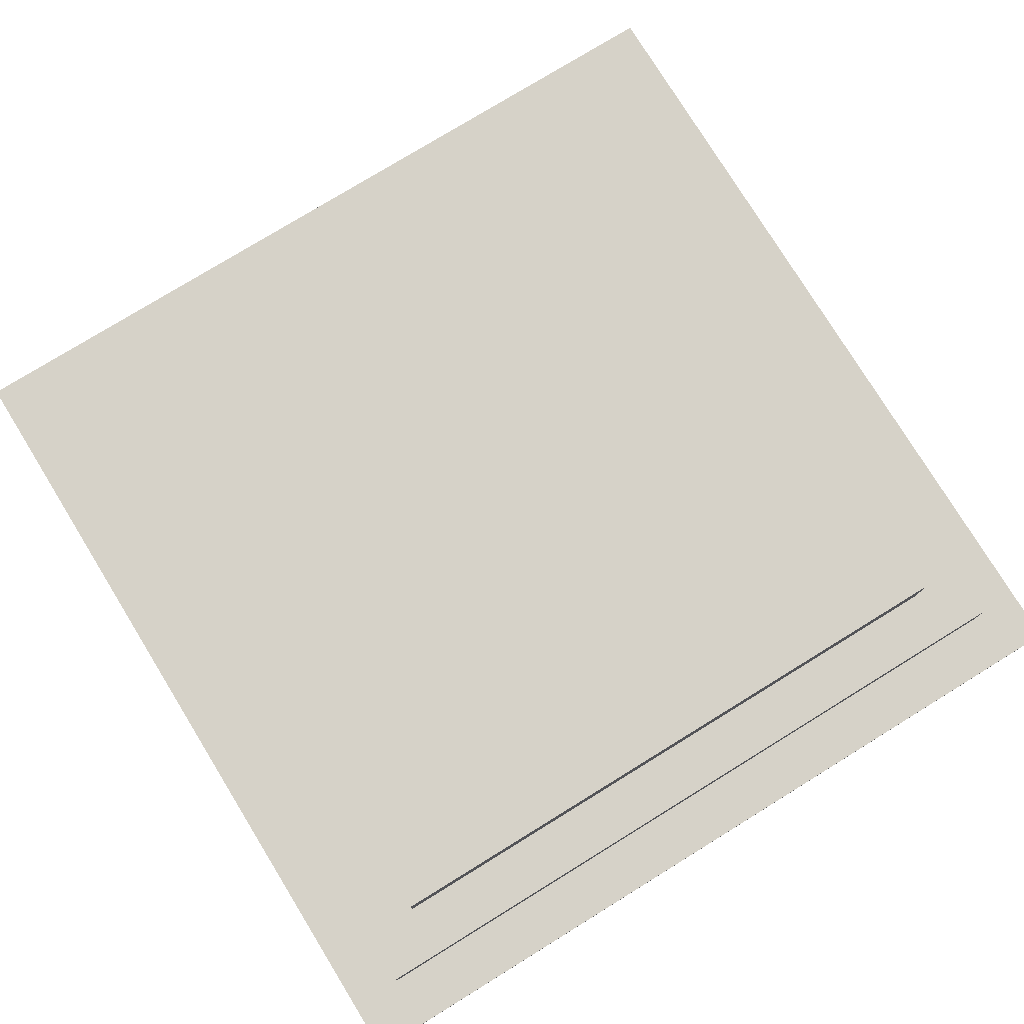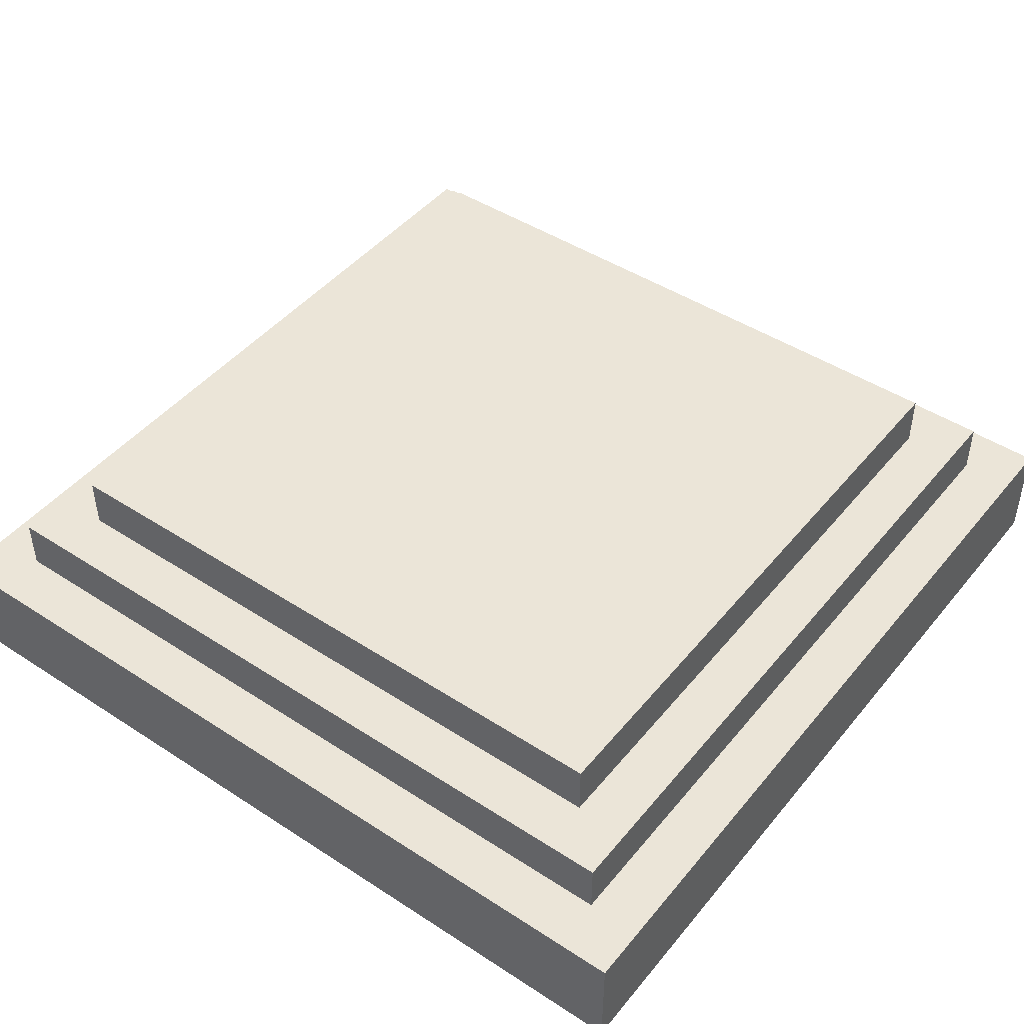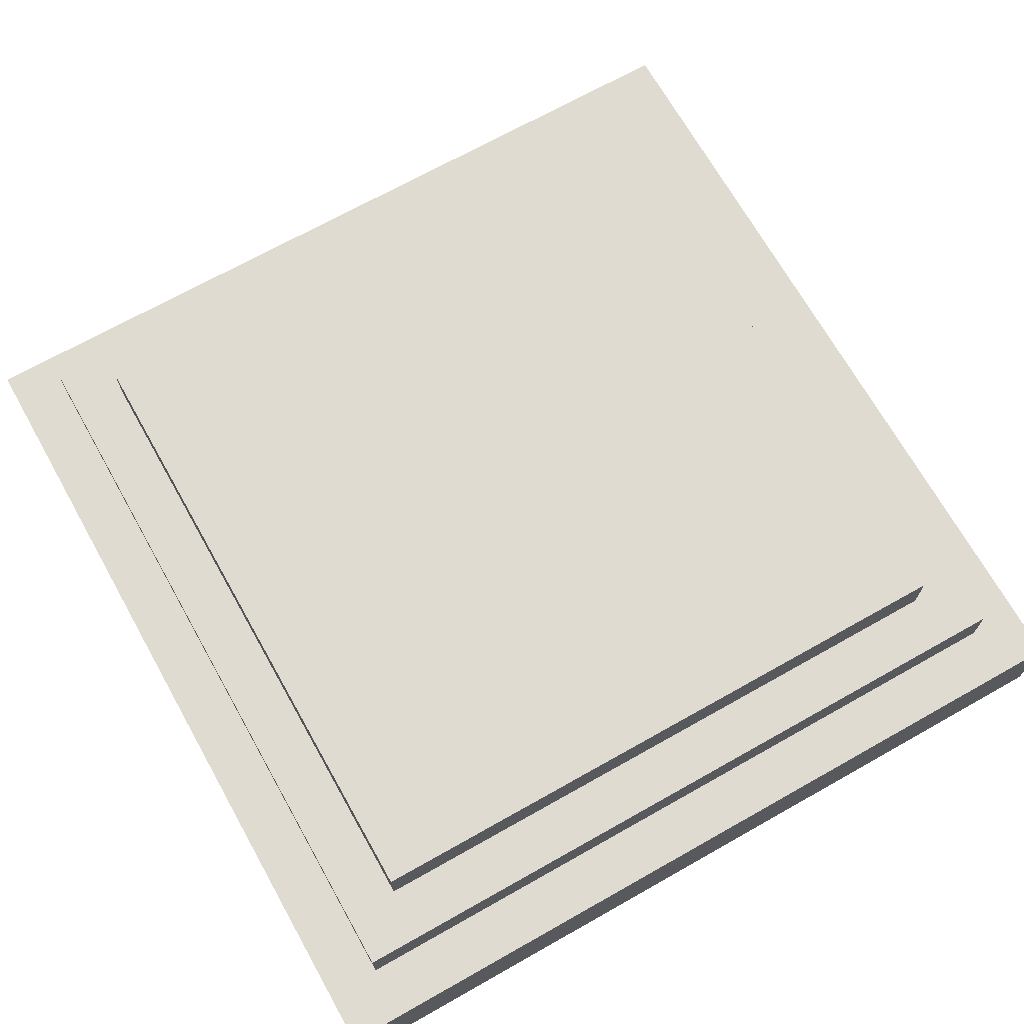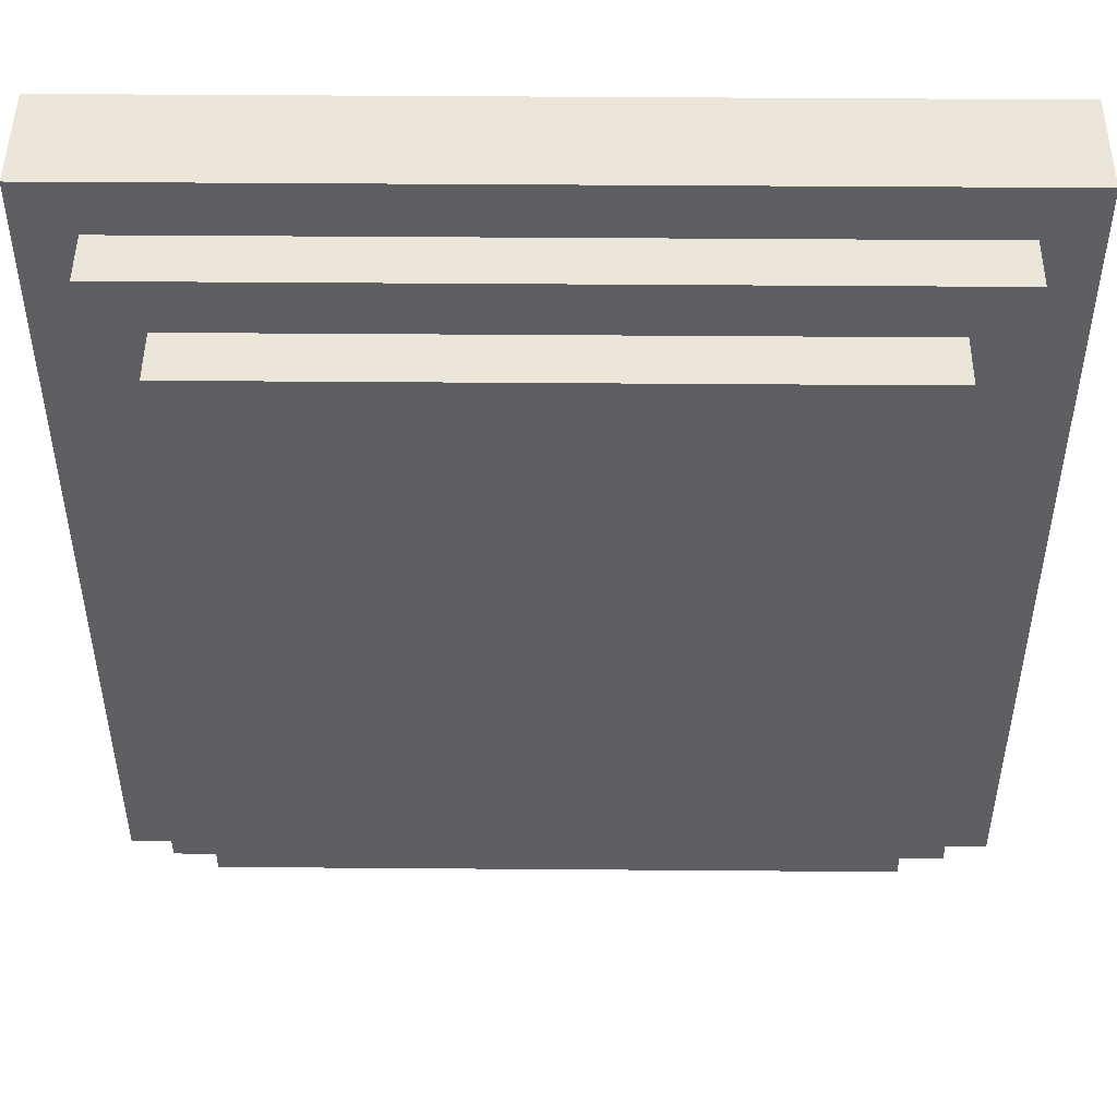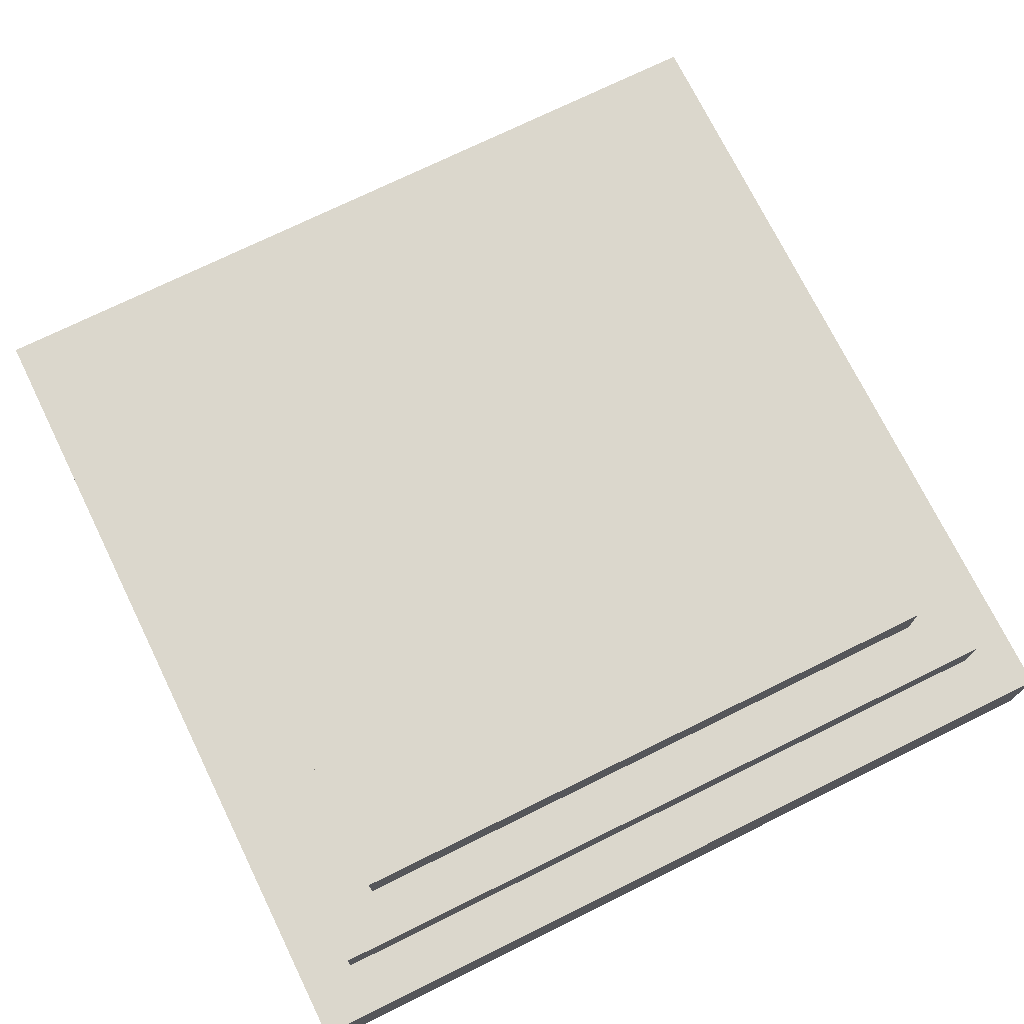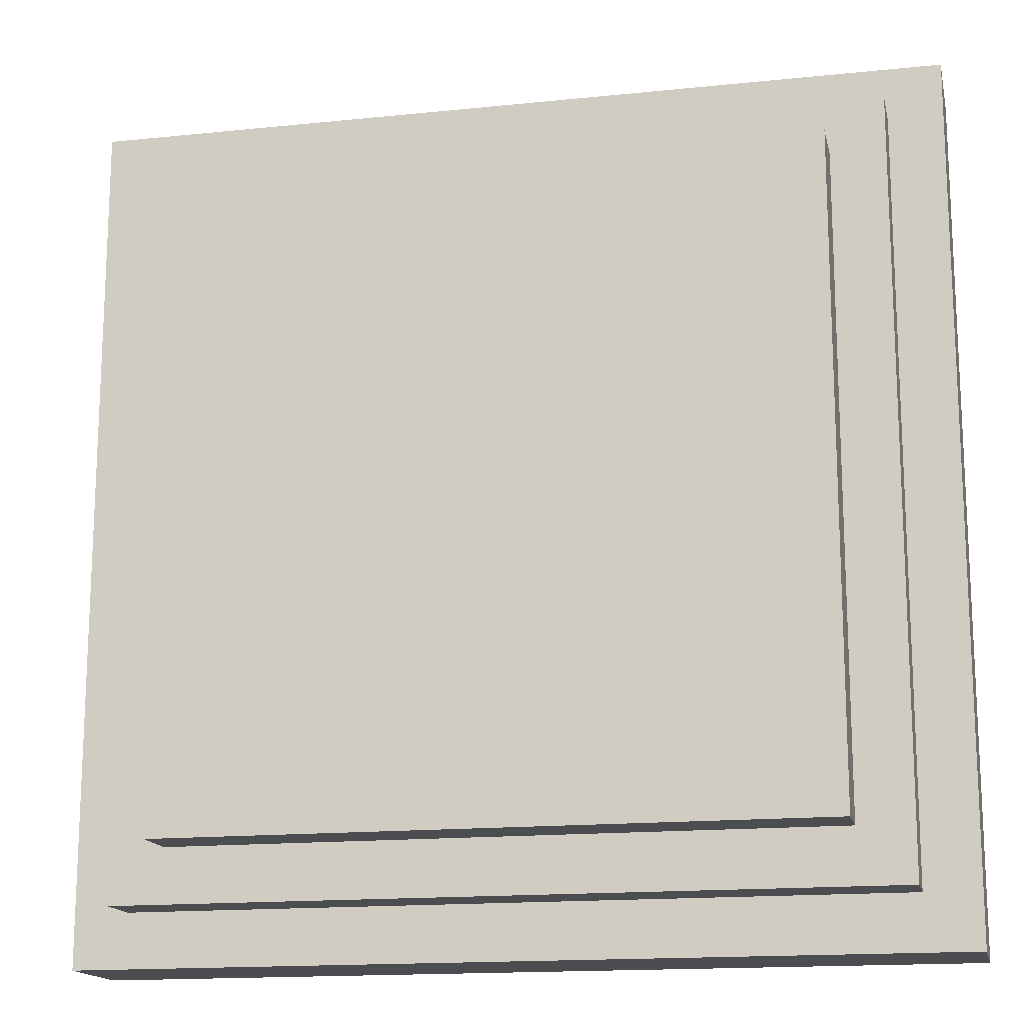
<metadata>
{"format":"obj","ext":"obj","renderer":"f3d","projection":"perspective","resolution":1024,"background":"white","views":[{"elev":77.7,"azim":58.4,"up":"+Y"},{"elev":45.7,"azim":126.8,"up":"+Y"},{"elev":69.8,"azim":60.6,"up":"+Y"},{"elev":48.1,"azim":-179.5,"up":"+Z"},{"elev":73.4,"azim":63.8,"up":"+Y"},{"elev":-15.8,"azim":-167.8,"up":"+Z"}]}
</metadata>
<code>
g _Combined_Vis51_0
v 3 1 3
v 3 2 3
v 3 2 -3
v 3 1 -3
v 3 2 3
v -3 2 3
v -3 2 -3
v 3 2 -3
v -3 2 3
v -3 1 3
v -3 1 -3
v -3 2 -3
v -3 1 3
v 3 1 3
v 3 1 -3
v -3 1 -3
v 3 1 -3
v 3 2 -3
v -3 2 -3
v -3 1 -3
v -3 1 3
v -3 2 3
v 3 2 3
v 3 1 3
v 3.5 1 3.5
v 3.5 1.5 3.5
v 3.5 1.5 -3.5
v 3.5 1 -3.5
v 3.5 1.5 3.5
v -3.5 1.5 3.5
v -3.5 1.5 -3.5
v 3.5 1.5 -3.5
v -3.5 1.5 3.5
v -3.5 1 3.5
v -3.5 1 -3.5
v -3.5 1.5 -3.5
v -3.5 1 3.5
v 3.5 1 3.5
v 3.5 1 -3.5
v -3.5 1 -3.5
v 3.5 1 -3.5
v 3.5 1.5 -3.5
v -3.5 1.5 -3.5
v -3.5 1 -3.5
v -3.5 1 3.5
v -3.5 1.5 3.5
v 3.5 1.5 3.5
v 3.5 1 3.5
v 4 0 4
v 4 1 4
v 4 1 -4
v 4 0 -4
v 4 1 4
v -4 1 4
v -4 1 -4
v 4 1 -4
v -4 1 4
v -4 0 4
v -4 0 -4
v -4 1 -4
v -4 0 4
v 4 0 4
v 4 0 -4
v -4 0 -4
v 4 0 -4
v 4 1 -4
v -4 1 -4
v -4 0 -4
v -4 0 4
v -4 1 4
v 4 1 4
v 4 0 4
g _Combined_Vis51_0_0
f 3 2 1
f 4 3 1
f 7 6 5
f 8 7 5
f 11 10 9
f 12 11 9
f 15 14 13
f 16 15 13
f 19 18 17
f 20 19 17
f 23 22 21
f 24 23 21
f 27 26 25
f 28 27 25
f 31 30 29
f 32 31 29
f 35 34 33
f 36 35 33
f 39 38 37
f 40 39 37
f 43 42 41
f 44 43 41
f 47 46 45
f 48 47 45
f 51 50 49
f 52 51 49
f 55 54 53
f 56 55 53
f 59 58 57
f 60 59 57
f 63 62 61
f 64 63 61
f 67 66 65
f 68 67 65
f 71 70 69
f 72 71 69

</code>
